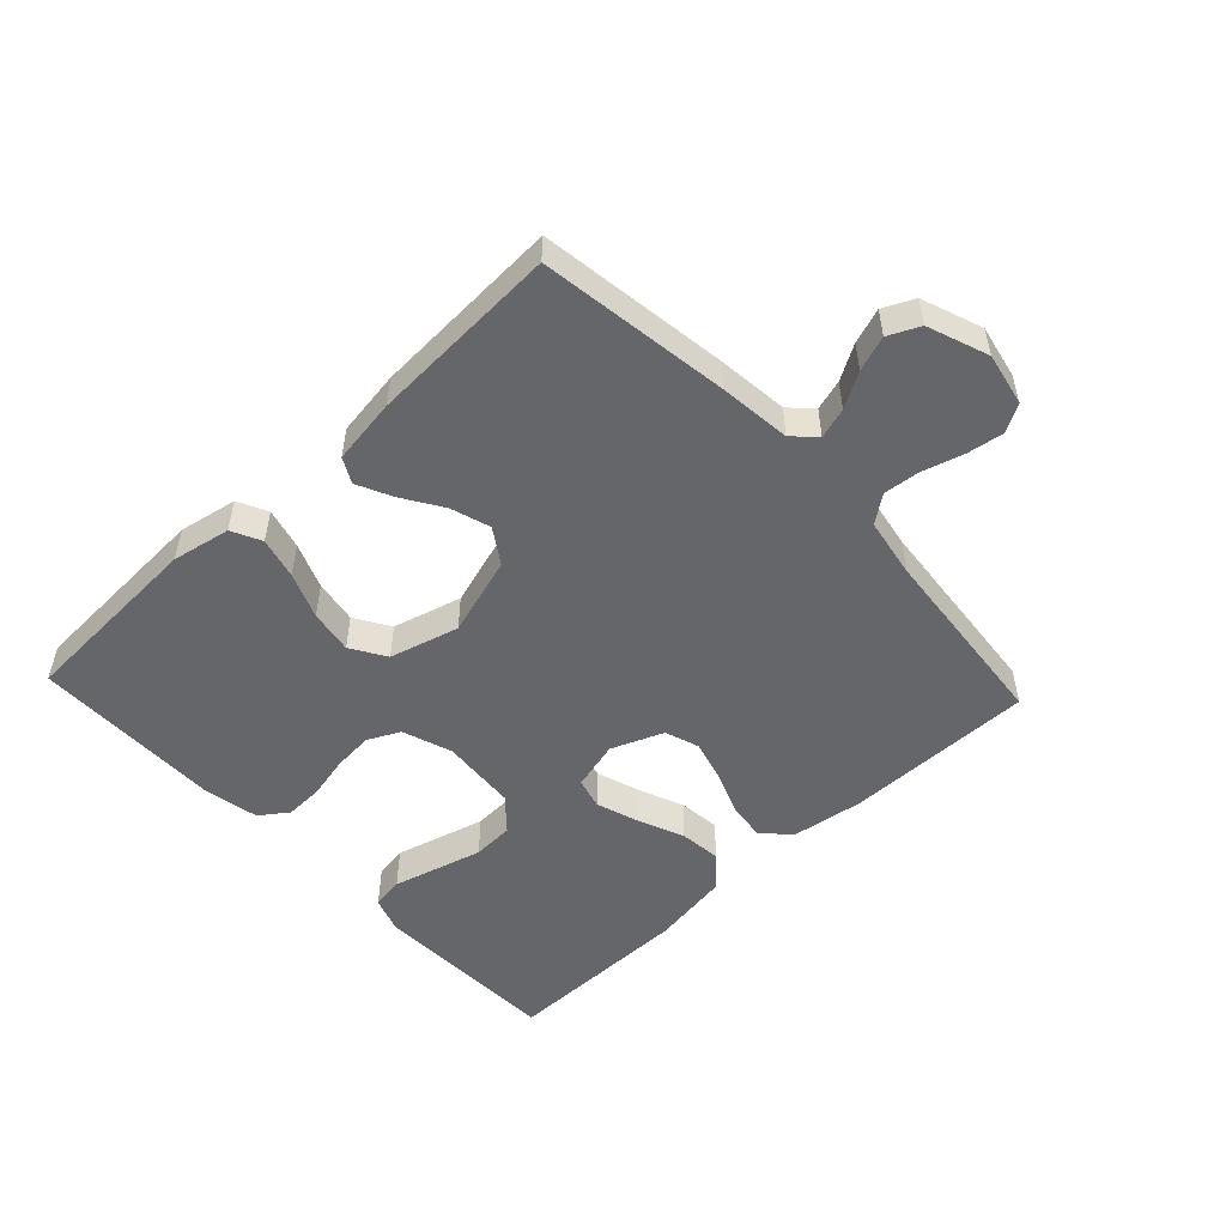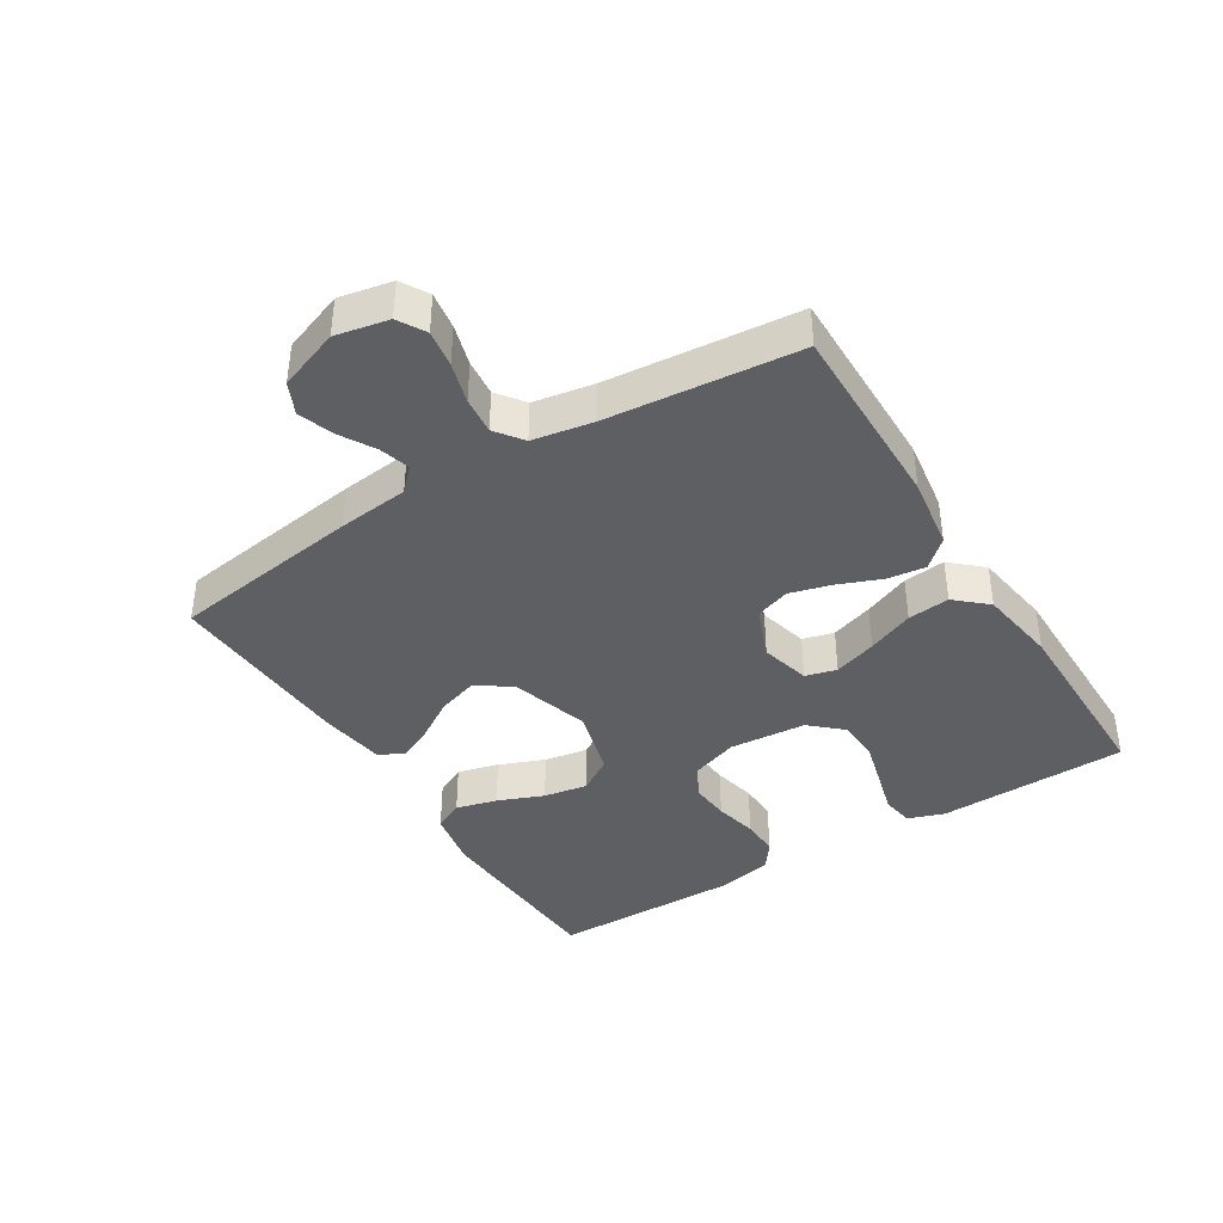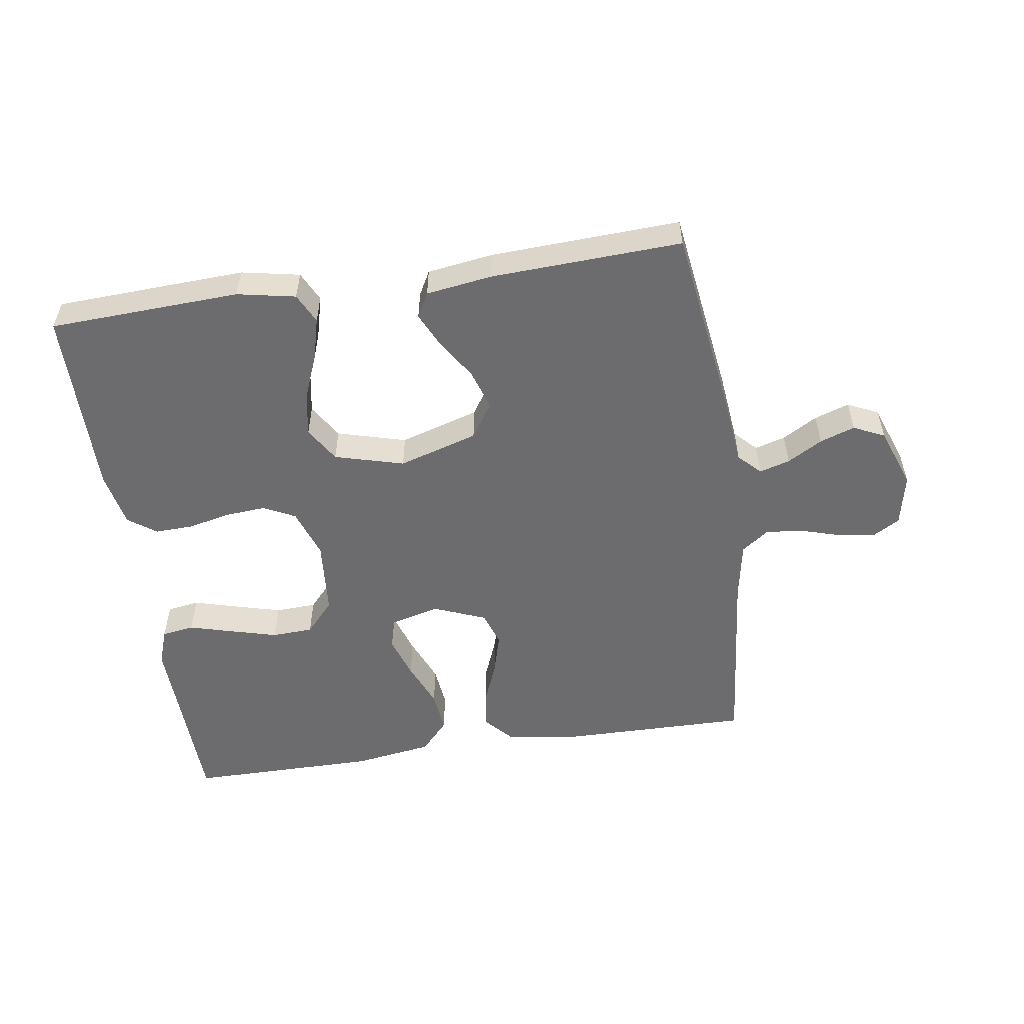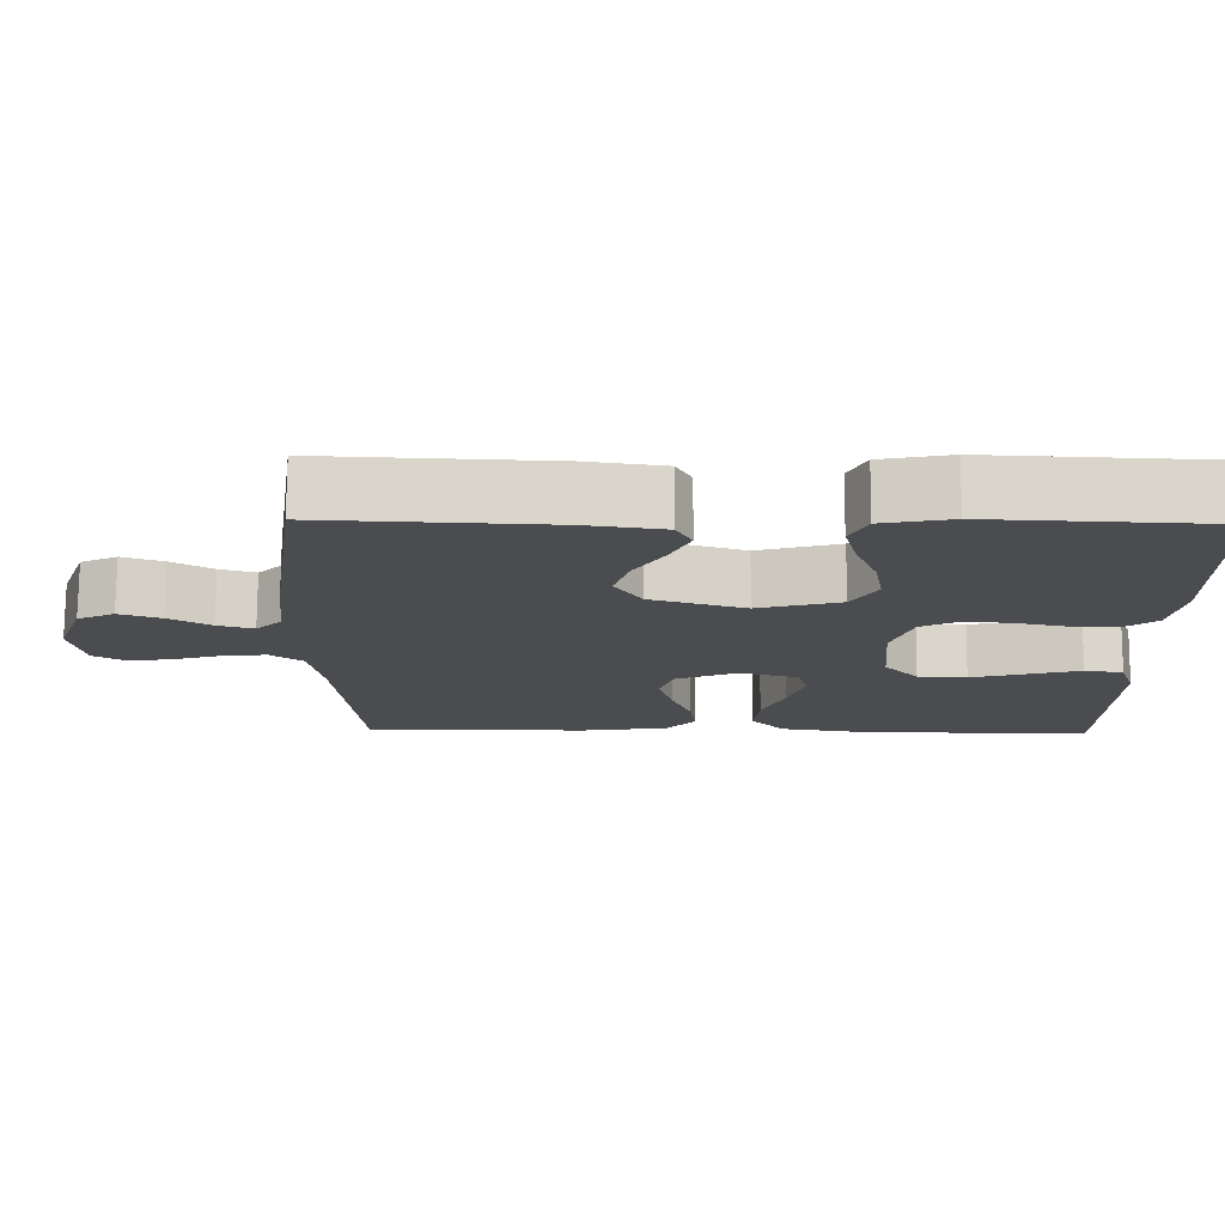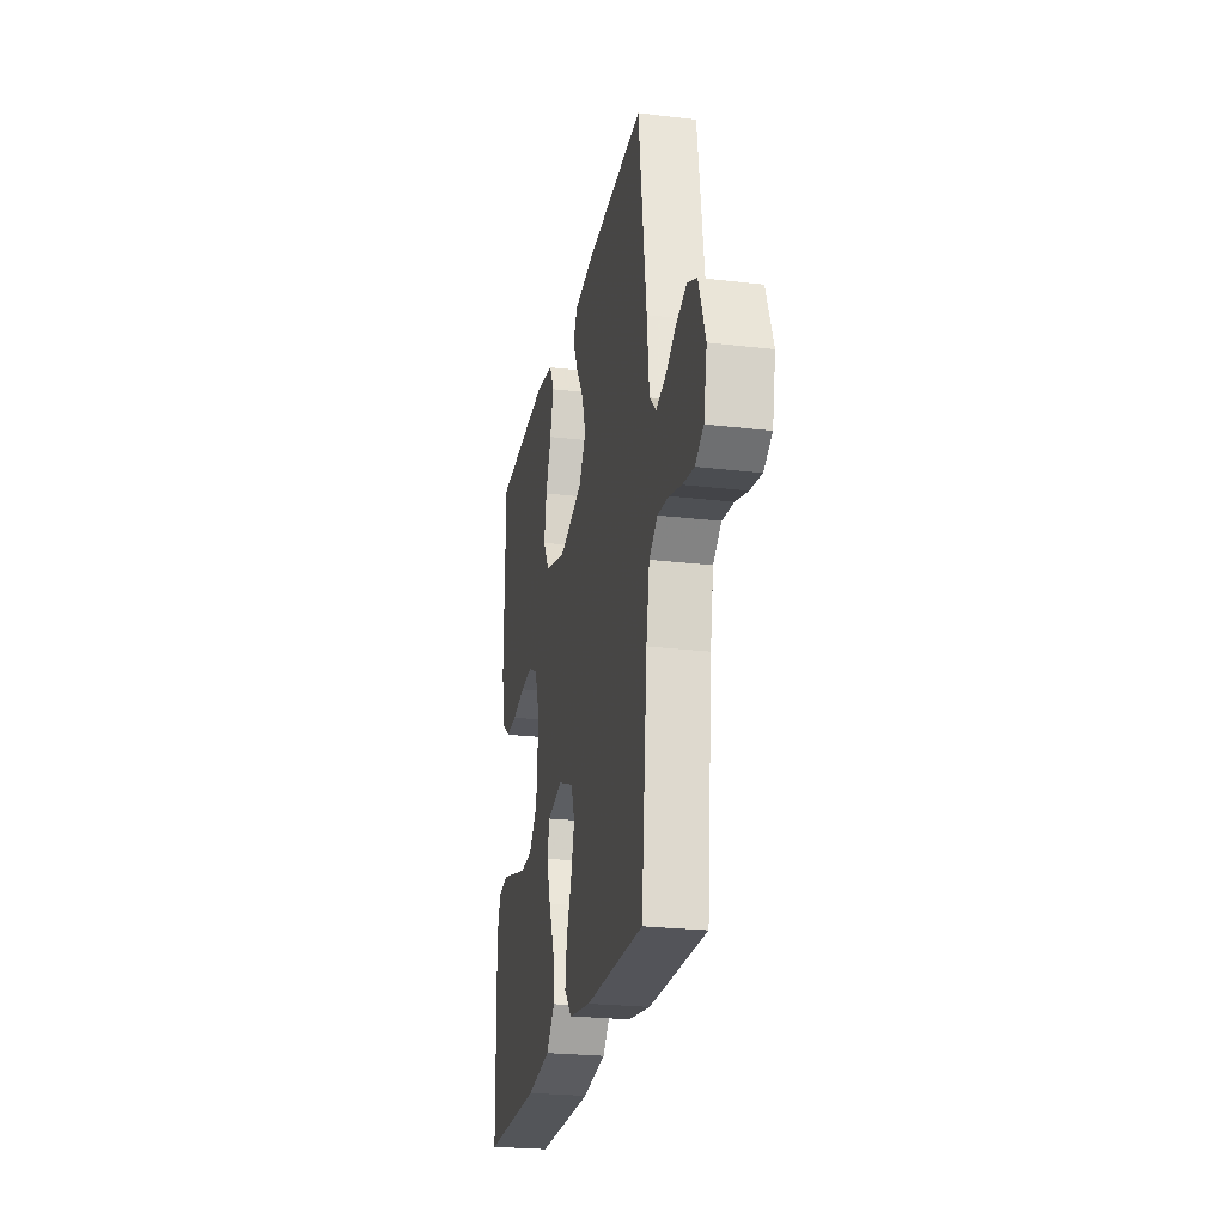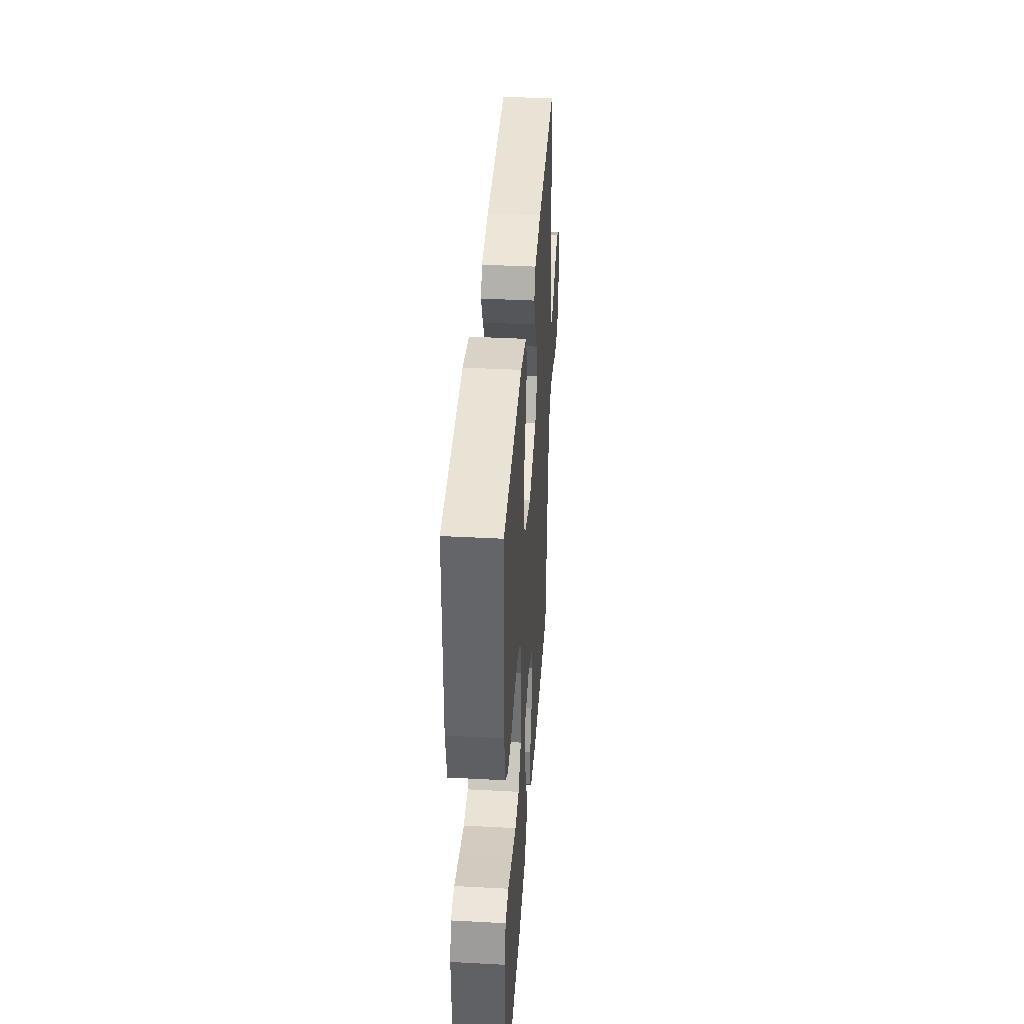
<metadata>
{"format":"obj","ext":"obj","renderer":"f3d","projection":"perspective","resolution":1024,"background":"white","views":[{"elev":-51.8,"azim":43.2,"up":"+Y"},{"elev":-39.9,"azim":121.9,"up":"+Y"},{"elev":-53.8,"azim":8.5,"up":"+Y"},{"elev":74.9,"azim":-179.7,"up":"+Z"},{"elev":-24.4,"azim":79.0,"up":"+Z"},{"elev":38.7,"azim":-86.2,"up":"+Z"}]}
</metadata>
<code>
v 0.5 0.07 0.5
v 0.542 0.07 0.2
v 0.554 0.07 0.088
v 0.588 0.07 0.054
v 0.636 0.07 0.068
v 0.691 0.07 0.1
v 0.746 0.07 0.119
v 0.795 0.07 0.096
v 0.83 0.07 0
v 0.813 0.07 -0.083
v 0.77 0.07 -0.108
v 0.712 0.07 -0.099
v 0.648 0.07 -0.08
v 0.59 0.07 -0.074
v 0.547 0.07 -0.106
v 0.53 0.07 -0.2
v 0.5 0.07 -0.5
v 0.2 0.07 -0.497
v 0.086 0.07 -0.48
v 0.047 0.07 -0.437
v 0.055 0.07 -0.377
v 0.082 0.07 -0.309
v 0.1 0.07 -0.244
v 0.082 0.07 -0.19
v 0 0.07 -0.157
v -0.078 0.07 -0.177
v -0.091 0.07 -0.226
v -0.069 0.07 -0.293
v -0.039 0.07 -0.366
v -0.032 0.07 -0.432
v -0.076 0.07 -0.481
v -0.2 0.07 -0.5
v -0.5 0.07 -0.5
v -0.508 0.07 -0.2
v -0.488 0.07 -0.143
v -0.437 0.07 -0.135
v -0.368 0.07 -0.154
v -0.294 0.07 -0.174
v -0.229 0.07 -0.171
v -0.184 0.07 -0.121
v -0.174 0.07 0
v -0.201 0.07 0.078
v -0.251 0.07 0.103
v -0.314 0.07 0.098
v -0.382 0.07 0.083
v -0.442 0.07 0.081
v -0.486 0.07 0.113
v -0.503 0.07 0.2
v -0.5 0.07 0.5
v -0.2 0.07 0.514
v -0.108 0.07 0.496
v -0.085 0.07 0.449
v -0.102 0.07 0.384
v -0.131 0.07 0.312
v -0.143 0.07 0.243
v -0.109 0.07 0.188
v 0 0.07 0.158
v 0.125 0.07 0.196
v 0.161 0.07 0.251
v 0.141 0.07 0.314
v 0.101 0.07 0.377
v 0.075 0.07 0.432
v 0.096 0.07 0.471
v 0.2 0.07 0.486
v 0.5 0 0.5
v 0.542 0 0.2
v 0.554 0 0.088
v 0.588 0 0.054
v 0.636 0 0.068
v 0.691 0 0.1
v 0.746 0 0.119
v 0.795 0 0.096
v 0.83 0 0
v 0.813 0 -0.083
v 0.77 0 -0.108
v 0.712 0 -0.099
v 0.648 0 -0.08
v 0.59 0 -0.074
v 0.547 0 -0.106
v 0.53 0 -0.2
v 0.5 0 -0.5
v 0.2 0 -0.497
v 0.086 0 -0.48
v 0.047 0 -0.437
v 0.055 0 -0.377
v 0.082 0 -0.309
v 0.1 0 -0.244
v 0.082 0 -0.19
v 0 0 -0.157
v -0.078 0 -0.177
v -0.091 0 -0.226
v -0.069 0 -0.293
v -0.039 0 -0.366
v -0.032 0 -0.432
v -0.076 0 -0.481
v -0.2 0 -0.5
v -0.5 0 -0.5
v -0.508 0 -0.2
v -0.488 0 -0.143
v -0.437 0 -0.135
v -0.368 0 -0.154
v -0.294 0 -0.174
v -0.229 0 -0.171
v -0.184 0 -0.121
v -0.174 0 0
v -0.201 0 0.078
v -0.251 0 0.103
v -0.314 0 0.098
v -0.382 0 0.083
v -0.442 0 0.081
v -0.486 0 0.113
v -0.503 0 0.2
v -0.5 0 0.5
v -0.2 0 0.514
v -0.108 0 0.496
v -0.085 0 0.449
v -0.102 0 0.384
v -0.131 0 0.312
v -0.143 0 0.243
v -0.109 0 0.188
v 0 0 0.158
v 0.125 0 0.196
v 0.161 0 0.251
v 0.141 0 0.314
v 0.101 0 0.377
v 0.075 0 0.432
v 0.096 0 0.471
v 0.2 0 0.486
f 1 2 3
f 64 1 3
f 63 64 3
f 62 63 3
f 61 62 3
f 60 61 3
f 59 60 3 4
f 58 59 4
f 57 58 4
f 52 53 54
f 51 52 54
f 50 51 54
f 49 50 54
f 48 49 54
f 47 48 54
f 46 47 54
f 45 46 54
f 44 45 54
f 43 44 54 55
f 42 43 55 56
f 35 36 37
f 34 35 37
f 33 34 37
f 32 33 37
f 31 32 37
f 30 31 37
f 29 30 37
f 28 29 37
f 28 37 38
f 27 28 38 39
f 20 21 22
f 19 20 22
f 18 19 22
f 17 18 22
f 16 17 22
f 15 16 22 23
f 14 15 23 24
f 11 12 13
f 10 11 13
f 9 10 13
f 8 9 13
f 7 8 13
f 6 7 13
f 5 6 13
f 4 5 13 14
f 14 24 25
f 4 14 25
f 57 4 25
f 57 25 26
f 56 57 26
f 42 56 26
f 41 42 26
f 27 39 40
f 26 27 40 41
f 67 66 65
f 67 65 128
f 67 128 127
f 67 127 126
f 67 126 125
f 67 125 124
f 68 67 124 123
f 68 123 122
f 68 122 121
f 118 117 116
f 118 116 115
f 118 115 114
f 118 114 113
f 118 113 112
f 118 112 111
f 118 111 110
f 118 110 109
f 118 109 108
f 119 118 108 107
f 120 119 107 106
f 101 100 99
f 101 99 98
f 101 98 97
f 101 97 96
f 101 96 95
f 101 95 94
f 101 94 93
f 101 93 92
f 102 101 92
f 103 102 92 91
f 86 85 84
f 86 84 83
f 86 83 82
f 86 82 81
f 86 81 80
f 87 86 80 79
f 88 87 79 78
f 77 76 75
f 77 75 74
f 77 74 73
f 77 73 72
f 77 72 71
f 77 71 70
f 77 70 69
f 78 77 69 68
f 89 88 78
f 89 78 68
f 89 68 121
f 90 89 121
f 90 121 120
f 90 120 106
f 90 106 105
f 104 103 91
f 105 104 91 90
f 1 65 66 2
f 2 66 67 3
f 3 67 68 4
f 4 68 69 5
f 5 69 70 6
f 6 70 71 7
f 7 71 72 8
f 8 72 73 9
f 9 73 74 10
f 10 74 75 11
f 11 75 76 12
f 12 76 77 13
f 13 77 78 14
f 14 78 79 15
f 15 79 80 16
f 16 80 81 17
f 17 81 82 18
f 18 82 83 19
f 19 83 84 20
f 20 84 85 21
f 21 85 86 22
f 22 86 87 23
f 23 87 88 24
f 24 88 89 25
f 25 89 90 26
f 26 90 91 27
f 27 91 92 28
f 28 92 93 29
f 29 93 94 30
f 30 94 95 31
f 31 95 96 32
f 32 96 97 33
f 33 97 98 34
f 34 98 99 35
f 35 99 100 36
f 36 100 101 37
f 37 101 102 38
f 38 102 103 39
f 39 103 104 40
f 40 104 105 41
f 41 105 106 42
f 42 106 107 43
f 43 107 108 44
f 44 108 109 45
f 45 109 110 46
f 46 110 111 47
f 47 111 112 48
f 48 112 113 49
f 49 113 114 50
f 50 114 115 51
f 51 115 116 52
f 52 116 117 53
f 53 117 118 54
f 54 118 119 55
f 55 119 120 56
f 56 120 121 57
f 57 121 122 58
f 58 122 123 59
f 59 123 124 60
f 60 124 125 61
f 61 125 126 62
f 62 126 127 63
f 63 127 128 64
f 64 128 65 1

</code>
